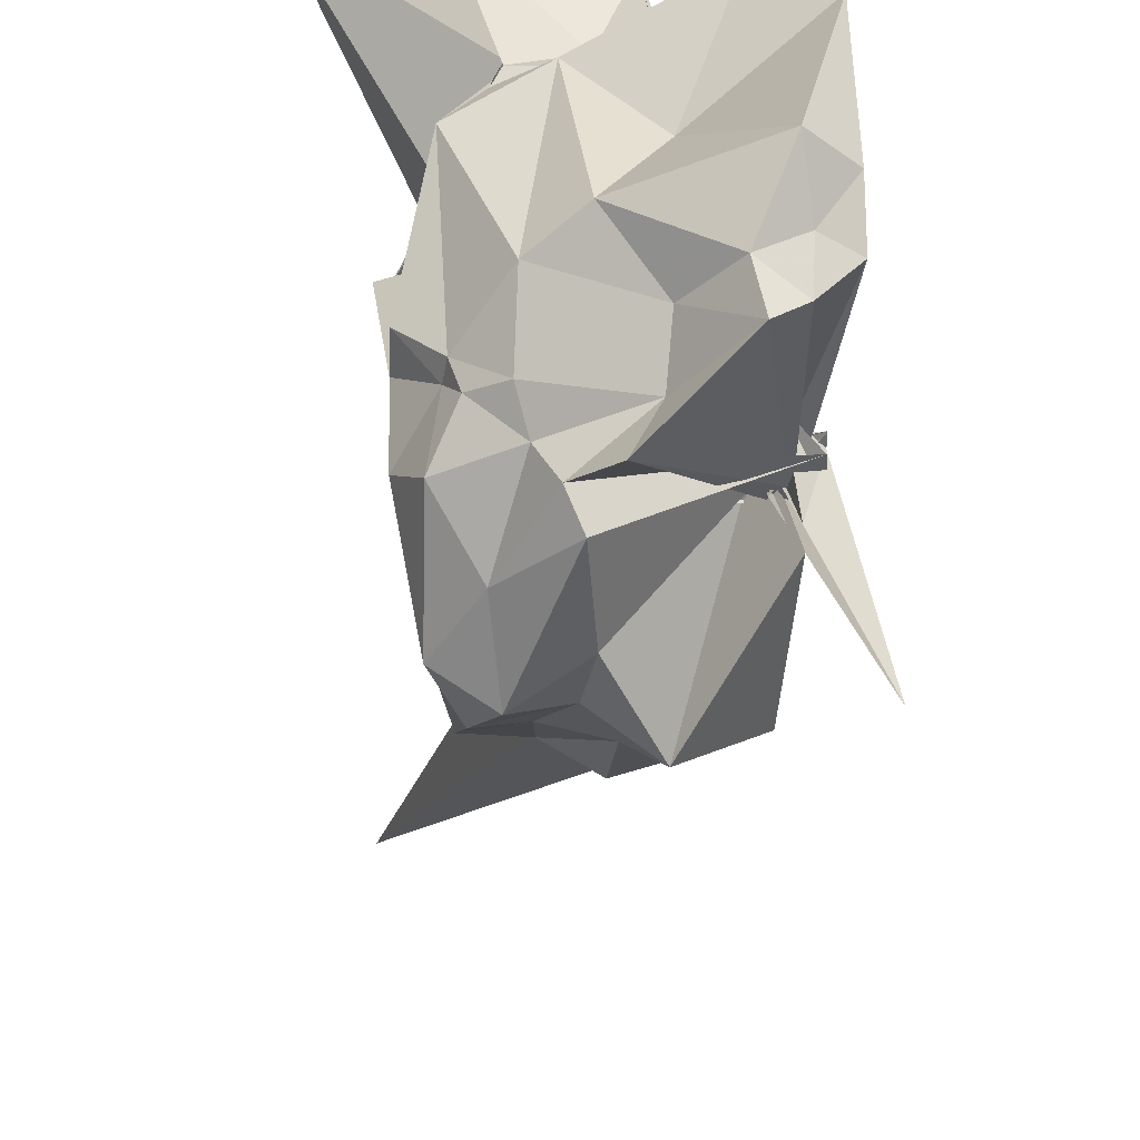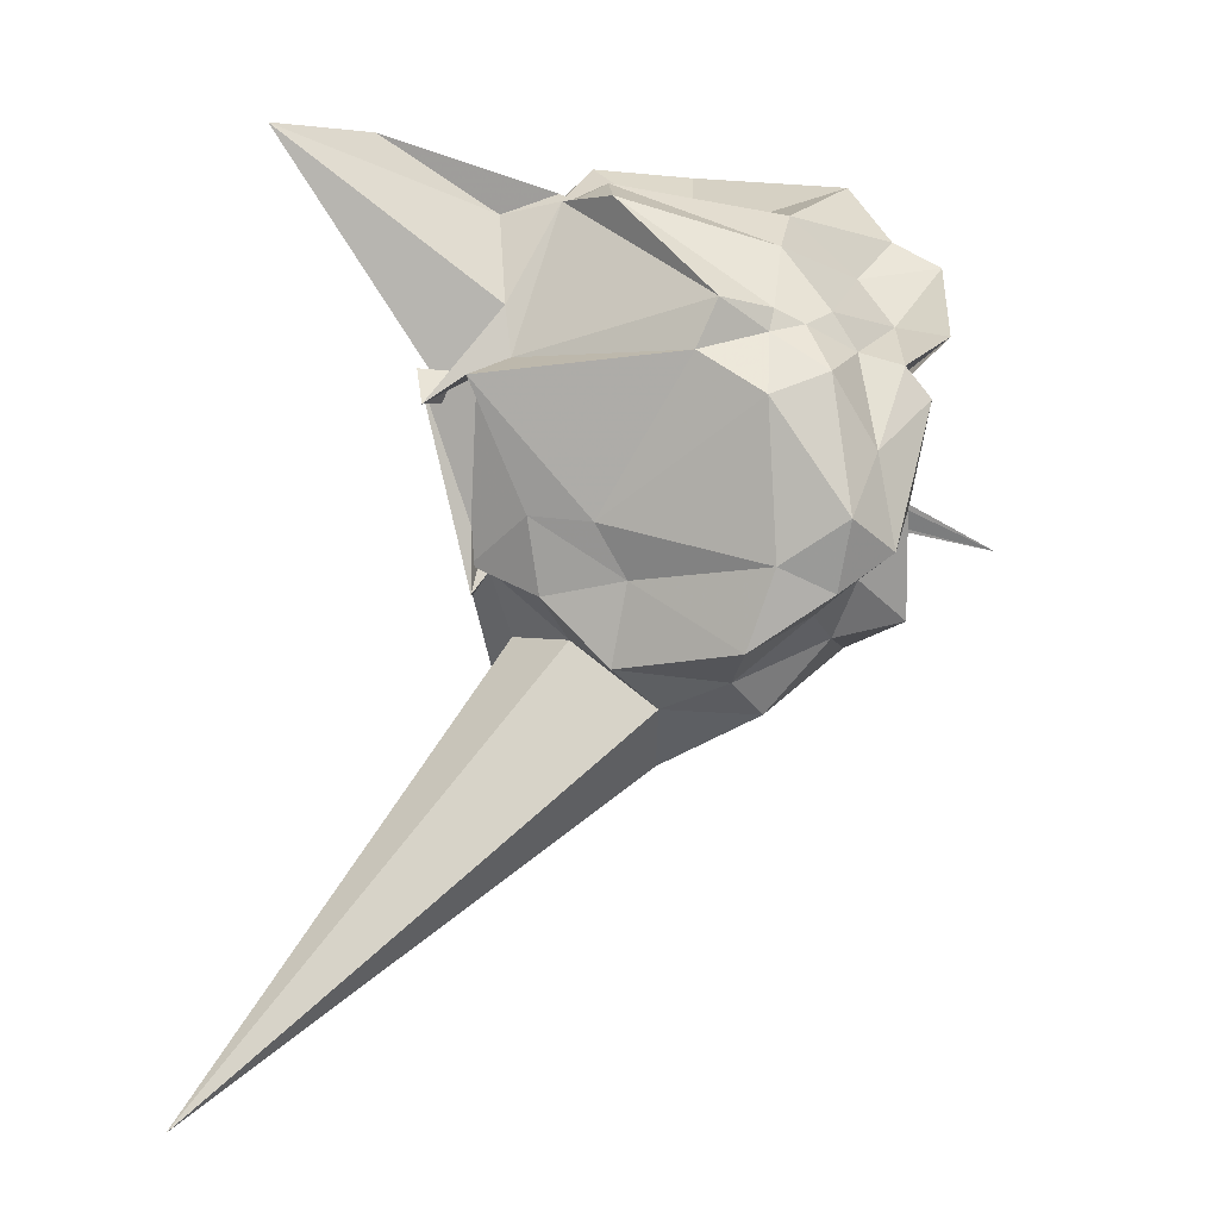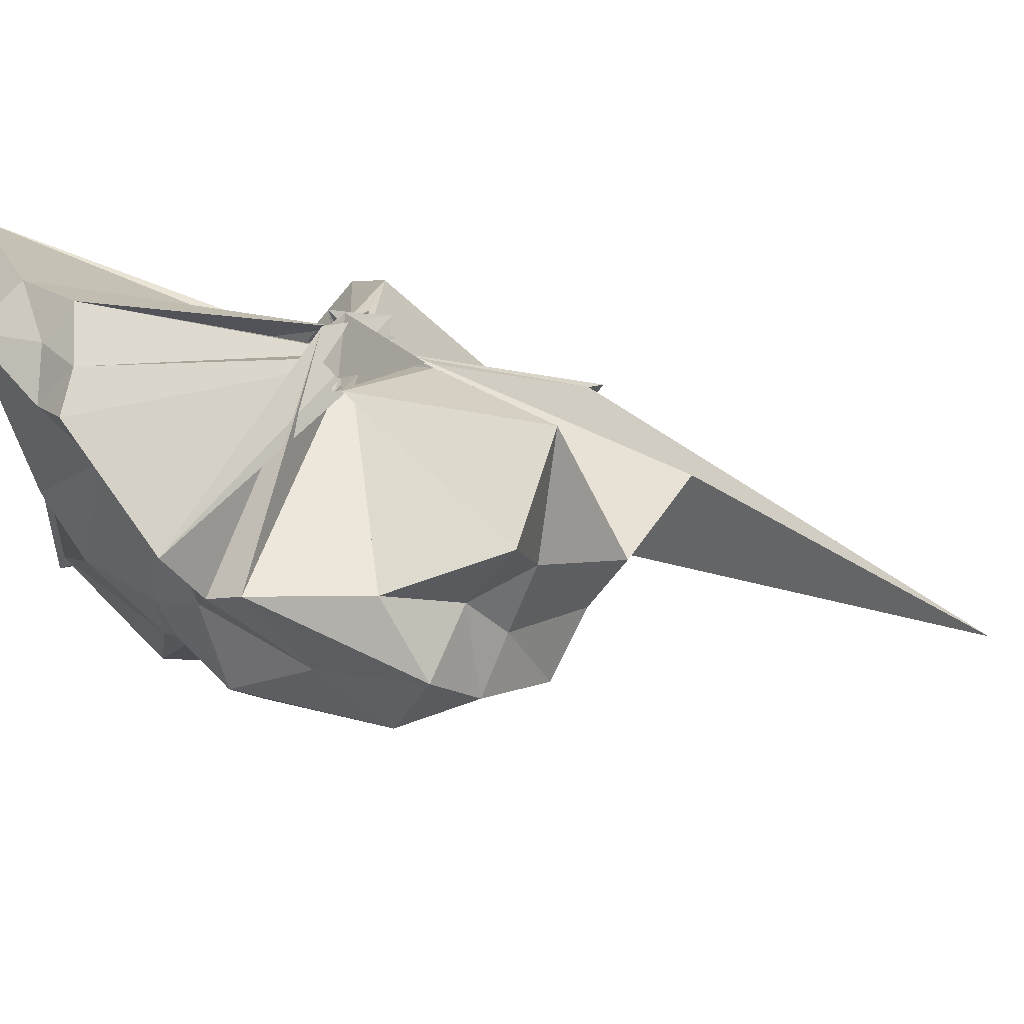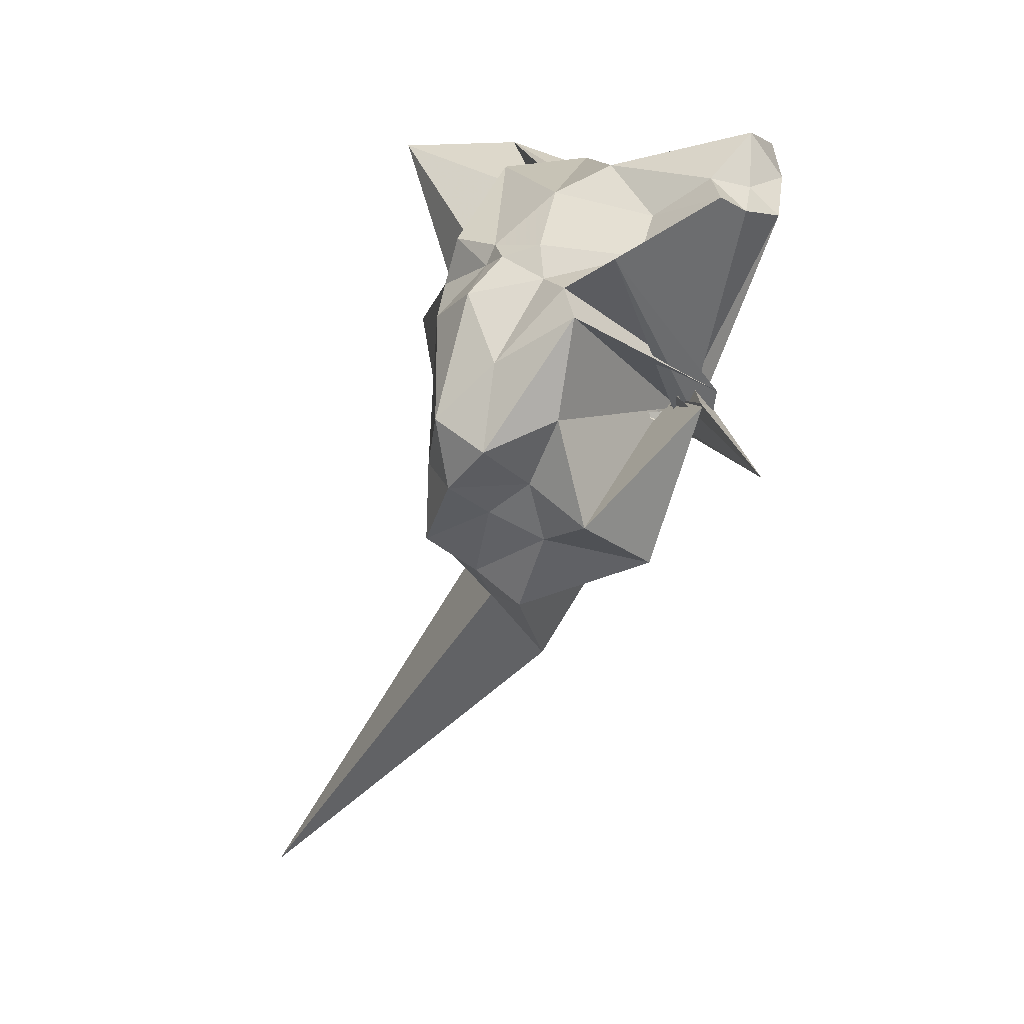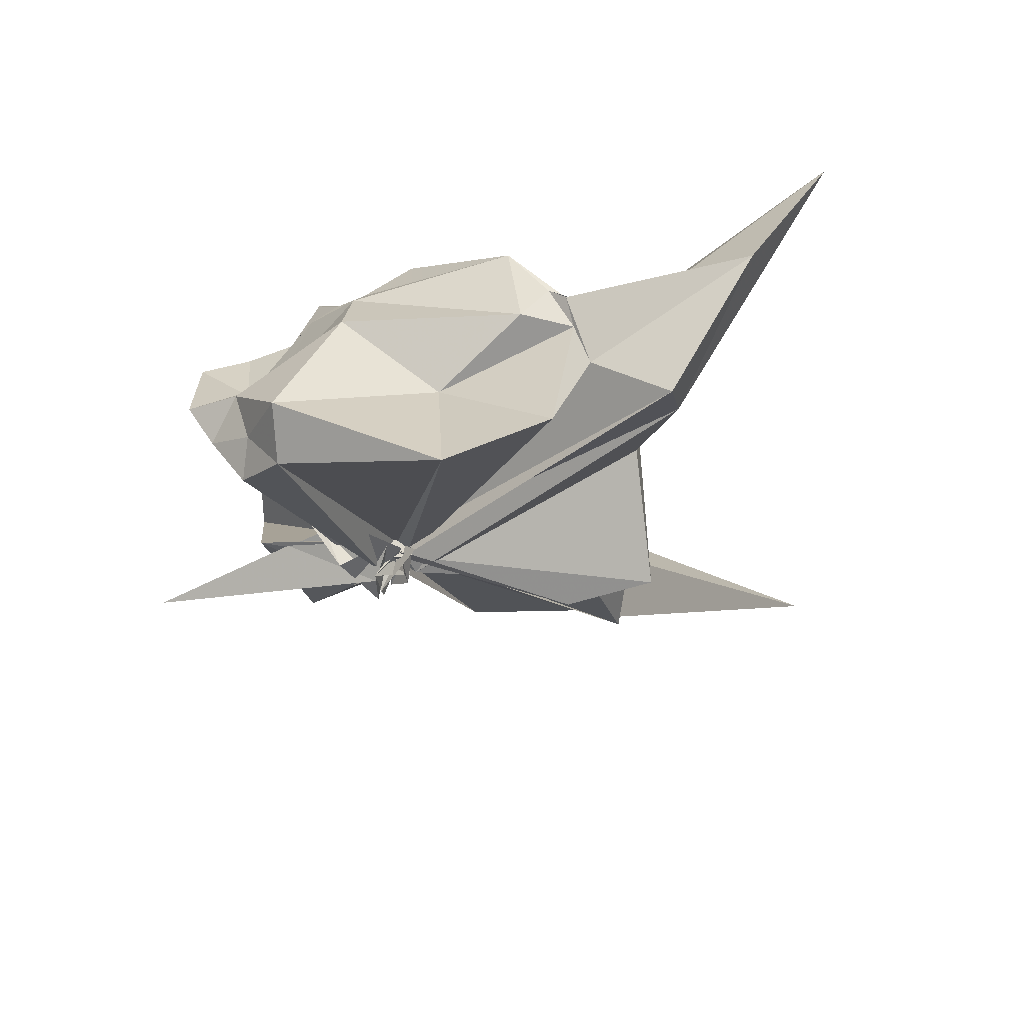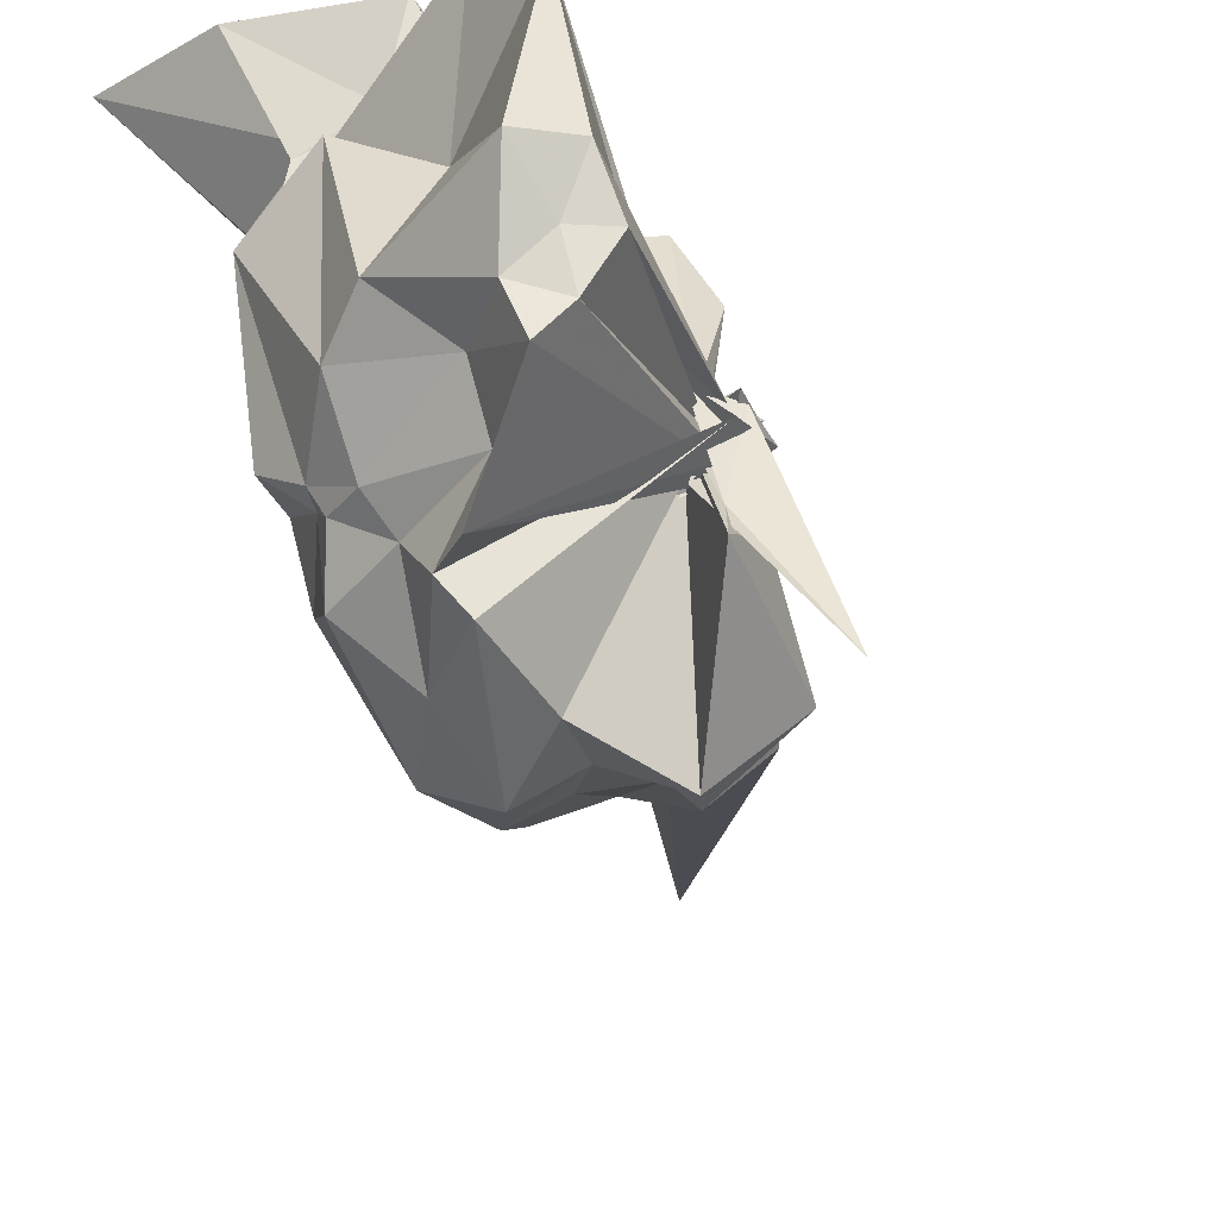
<metadata>
{"format":"obj","ext":"obj","renderer":"f3d","projection":"perspective","resolution":1024,"background":"white","views":[{"elev":-58.1,"azim":-166.9,"up":"+Z"},{"elev":7.2,"azim":107.6,"up":"+Y"},{"elev":-69.7,"azim":-85.1,"up":"+Z"},{"elev":1.5,"azim":179.3,"up":"+Y"},{"elev":50.1,"azim":-77.1,"up":"+Y"},{"elev":-55.9,"azim":-140.4,"up":"+Z"}]}
</metadata>
<code>
v -0.08737 -0.3816 0.7797
v -0.139 -0.2164 0.7775
v 1.064 0.1225 1.706
v 1.238 -0.008812 1.897
v 0.9061 0.4209 1.628
v 0.5954 0.8233 1.764
v 0.5708 0.915 1.488
v 0.281 0.8171 1.665
v 0.0124 -0.4574 0.73
v -0.2527 -0.4781 0.758
v -0.05772 -0.3288 0.8853
v -0.1143 -0.3259 0.8835
v -0.03382 -0.3821 0.8267
v -0.06077 -0.3331 0.8806
v -0.1011 -0.3475 0.8777
v -0.1678 -0.3219 0.7422
v -0.01535 -0.4609 0.8354
v -0.1183 -0.3116 0.8295
v 0.4404 -1.293 1.74
v 0.7286 -1.09 1.667
v 0.9212 -0.766 1.703
v 1.005 -0.7342 1.768
v 1.257 0.1238 1.681
v 0.9547 0.1892 1.584
v 0.6174 0.8805 1.459
v 0.6234 0.8858 1.395
v 0.448 0.8573 1.551
v -0.3153 1.062 1.615
v 0.007762 -0.5288 0.8093
v -0.06894 -0.3416 0.7414
v -0.008812 -0.3684 0.7938
v -0.0663 -0.362 0.7507
v -0.04852 -0.4542 0.8253
v -0.02374 -0.4153 0.8395
v -0.1163 -0.4103 0.7651
v -0.05267 -0.4704 0.8049
v -0.02657 -0.3806 0.8271
v -0.09645 -0.363 0.7764
v 2.157 -3.087 2.735
v 0.9065 -1.067 1.332
v 1.096 -0.8537 1.407
v 1.148 -0.492 1.445
v 1.115 0.2358 0.694
v 1.051 0.4612 0.6083
v 0.8012 0.8974 1.161
v 0.365 0.9676 1.32
v 0.02221 0.7328 1.016
v -0.6217 1.027 1.199
v -0.04097 -0.3358 0.7914
v -0.04111 -0.3552 0.7804
v -0.08468 -0.3543 0.8417
v -0.06865 -0.346 0.8169
v -0.08506 -0.3515 0.7857
v -0.01026 -0.4088 0.8273
v -0.06283 -0.4006 0.7753
v -0.1318 -0.431 0.7479
v -0.07122 -0.4044 0.8122
v 0.61 -1.675 1.016
v 0.8799 -1.365 0.9223
v 1.088 -1.163 1.079
v 1.078 -0.7705 1.006
v 1.133 -0.5121 1.141
v 0.9051 0.3085 0.4236
v 0.8609 0.4095 0.4135
v 0.5603 0.6761 0.4591
v 0.28 0.8161 0.4893
v -0.4095 0.9635 0.3762
v -0.5704 0.7501 0.4323
v -0.197 -0.381 0.7473
v -0.1053 -0.5096 0.7813
v -0.07231 -0.5353 0.775
v -0.2748 -0.3272 0.7426
v -0.1133 -0.4792 0.8705
v -0.08226 -0.4565 0.7888
v 0.05711 -0.426 0.6429
v -0.0314 -0.5113 0.6747
v -0.184 -0.3622 0.8376
v 0.7401 -1.389 0.4804
v 0.9583 -1.218 0.568
v 1.206 -1.052 0.4431
v 1.191 -0.6746 0.3121
v 1.149 0.05094 0.3649
v 0.8263 0.3396 0.2811
v 0.6418 0.3907 0.2058
v 0.09111 0.5327 0.2153
v -0.1813 0.7024 0.1119
v -0.3856 0.6749 0.2294
v -0.5278 0.5374 0.2385
v -0.1063 -0.2911 0.8315
v -0.1115 -0.473 0.6601
v -0.2226 -0.542 0.764
v -0.1571 -0.4266 0.7259
v -0.1331 -0.2802 0.7509
v -0.1116 -0.4677 0.7101
v -0.05153 -0.4108 0.7916
v -0.06687 -0.7176 0.5528
v 0.1028 -1.165 0.2594
v 0.6227 -1.05 0.2002
v 0.8929 -0.9156 0.2197
v 1.09 -0.7958 0.07289
v 1.15 -0.4644 -0.003107
v 0.9948 0.1463 0.1261
v 1.094 0.1426 1.976
v 0.9915 -0.01318 1.854
v 1.368 1.207 2.548
v 0.7419 1.193 2.307
v 0.08116 0.9292 2.073
v -0.1228 -0.2624 0.9062
v -0.01914 -0.3629 0.7902
v -0.1863 -0.4566 0.8802
v -0.1283 -0.57 0.775
v -0.02824 -0.2813 0.7465
v -0.202 -0.3586 0.7599
v -0.01239 -0.36 0.65
v 0.4667 -1.356 1.842
v 0.7275 -0.9073 1.858
v 1.086 -0.8576 1.732
v 0.8567 0.09998 1.792
v 0.4079 0.13 1.885
v 0.1784 0.7169 2.096
v -0.004032 -0.3737 0.78
v -0.0393 -0.4349 0.7877
v -0.04659 -0.4167 0.8017
v -0.09408 -0.4216 0.7853
v -0.05606 -0.4307 0.8113
v 0.3099 -0.8706 1.723
v 0.4098 -0.6482 1.766
v -0.01783 -0.3232 2.059
v -0.1129 -0.4546 0.9013
v -0.1144 -0.3643 0.8655
v -0.1209 -0.3067 0.8692
v -0.1158 -0.4892 1.672
v 0.6274 0.2155 0.09453
v 0.1686 0.3166 0.02393
v -0.2054 0.5834 -0.118
v -0.3435 0.5362 0.03275
v -0.07876 -0.42 0.7869
v -0.09539 -0.3777 0.7961
v -0.07843 -0.3526 0.5483
v -0.04661 -0.3416 0.4195
v -0.05777 -0.439 0.7695
v -0.06476 -0.4494 0.7064
v -0.1433 -0.4015 0.1175
v 0.4389 -0.9845 -0.09937
v 0.6972 -0.7757 0.0664
v 0.9203 -0.6259 -0.1436
v 0.8668 -0.1981 -0.0499
v 0.5356 0.1565 -0.09816
v 0.3046 0.2791 -0.2549
v -0.09995 -0.5357 0.6475
v 0.1221 -0.4227 0.5813
v -0.0109 -0.4327 0.8035
v -0.3708 -0.7419 -0.3606
v -0.06481 -0.4865 0.7971
v -0.02838 -0.3437 0.7788
v 0.5652 -0.4725 -0.1256
v 0.4926 0.009592 -0.2104
v -0.2621 -0.313 0.5633
v -0.2328 -0.5694 0.7376
v -0.2568 -0.3913 0.7395
v -0.1481 -0.3803 0.261
v -0.07673 -0.3896 0.7139
f 3 23 4
f 4 23 24
f 4 24 5
f 5 24 25
f 5 25 6
f 6 25 26
f 6 26 7
f 7 26 27
f 7 27 8
f 8 27 28
f 8 28 9
f 9 28 29
f 9 29 10
f 10 29 30
f 10 30 11
f 11 30 31
f 11 31 12
f 12 31 32
f 12 32 13
f 13 32 33
f 13 33 14
f 14 33 34
f 14 34 15
f 15 34 35
f 15 35 16
f 16 35 36
f 16 36 17
f 17 36 37
f 17 37 18
f 18 37 38
f 18 38 19
f 19 38 39
f 19 39 20
f 20 39 40
f 20 40 21
f 21 40 41
f 21 41 22
f 22 41 42
f 22 42 3
f 3 42 23
f 23 43 24
f 24 43 44
f 24 44 25
f 25 44 45
f 25 45 26
f 26 45 46
f 26 46 27
f 27 46 47
f 27 47 28
f 28 47 48
f 28 48 29
f 29 48 49
f 29 49 30
f 30 49 50
f 30 50 31
f 31 50 51
f 31 51 32
f 32 51 52
f 32 52 33
f 33 52 53
f 33 53 34
f 34 53 54
f 34 54 35
f 35 54 55
f 35 55 36
f 36 55 56
f 36 56 37
f 37 56 57
f 37 57 38
f 38 57 58
f 38 58 39
f 39 58 59
f 39 59 40
f 40 59 60
f 40 60 41
f 41 60 61
f 41 61 42
f 42 61 62
f 42 62 23
f 23 62 43
f 43 63 44
f 44 63 64
f 44 64 45
f 45 64 65
f 45 65 46
f 46 65 66
f 46 66 47
f 47 66 67
f 47 67 48
f 48 67 68
f 48 68 49
f 49 68 69
f 49 69 50
f 50 69 70
f 50 70 51
f 51 70 71
f 51 71 52
f 52 71 72
f 52 72 53
f 53 72 73
f 53 73 54
f 54 73 74
f 54 74 55
f 55 74 75
f 55 75 56
f 56 75 76
f 56 76 57
f 57 76 77
f 57 77 58
f 58 77 78
f 58 78 59
f 59 78 79
f 59 79 60
f 60 79 80
f 60 80 61
f 61 80 81
f 61 81 62
f 62 81 82
f 62 82 43
f 43 82 63
f 63 83 64
f 64 83 84
f 64 84 65
f 65 84 85
f 65 85 66
f 66 85 86
f 66 86 67
f 67 86 87
f 67 87 68
f 68 87 88
f 68 88 69
f 69 88 89
f 69 89 70
f 70 89 90
f 70 90 71
f 71 90 91
f 71 91 72
f 72 91 92
f 72 92 73
f 73 92 93
f 73 93 74
f 74 93 94
f 74 94 75
f 75 94 95
f 75 95 76
f 76 95 96
f 76 96 77
f 77 96 97
f 77 97 78
f 78 97 98
f 78 98 79
f 79 98 99
f 79 99 80
f 80 99 100
f 80 100 81
f 81 100 101
f 81 101 82
f 82 101 102
f 82 102 63
f 63 102 83
f 103 104 118
f 104 119 118
f 104 105 119
f 105 120 119
f 105 106 120
f 106 107 120
f 107 121 120
f 107 108 121
f 108 122 121
f 108 109 122
f 109 110 122
f 110 123 122
f 110 111 123
f 111 124 123
f 111 112 124
f 112 113 124
f 113 125 124
f 113 114 125
f 114 126 125
f 114 115 126
f 115 116 126
f 116 127 126
f 116 117 127
f 117 118 127
f 117 103 118
f 118 119 128
f 119 129 128
f 119 120 129
f 120 121 129
f 121 130 129
f 121 122 130
f 122 123 130
f 123 131 130
f 123 124 131
f 124 125 131
f 125 132 131
f 125 126 132
f 126 127 132
f 127 128 132
f 127 118 128
f 133 148 134
f 134 148 149
f 134 149 135
f 135 149 150
f 135 150 136
f 136 150 137
f 137 150 151
f 137 151 138
f 138 151 152
f 138 152 139
f 139 152 140
f 140 152 153
f 140 153 141
f 141 153 154
f 141 154 142
f 142 154 143
f 143 154 155
f 143 155 144
f 144 155 156
f 144 156 145
f 145 156 146
f 146 156 157
f 146 157 147
f 147 157 148
f 147 148 133
f 148 158 149
f 149 158 159
f 149 159 150
f 150 159 151
f 151 159 160
f 151 160 152
f 152 160 153
f 153 160 161
f 153 161 154
f 154 161 155
f 155 161 162
f 155 162 156
f 156 162 157
f 157 162 158
f 157 158 148
f 3 4 103
f 103 4 104
f 4 5 104
f 104 5 105
f 5 6 105
f 105 6 106
f 6 7 106
f 7 8 106
f 106 8 107
f 8 9 107
f 107 9 108
f 9 10 108
f 108 10 109
f 10 11 109
f 11 12 109
f 109 12 110
f 12 13 110
f 110 13 111
f 13 14 111
f 111 14 112
f 14 15 112
f 15 16 112
f 112 16 113
f 16 17 113
f 113 17 114
f 17 18 114
f 114 18 115
f 18 19 115
f 19 20 115
f 115 20 116
f 20 21 116
f 116 21 117
f 21 22 117
f 117 22 103
f 22 3 103
f 83 133 84
f 84 133 134
f 84 134 85
f 85 134 135
f 85 135 86
f 86 135 136
f 86 136 87
f 87 136 88
f 88 136 137
f 88 137 89
f 89 137 138
f 89 138 90
f 90 138 139
f 90 139 91
f 91 139 92
f 92 139 140
f 92 140 93
f 93 140 141
f 93 141 94
f 94 141 142
f 94 142 95
f 95 142 96
f 96 142 143
f 96 143 97
f 97 143 144
f 97 144 98
f 98 144 145
f 98 145 99
f 99 145 100
f 100 145 146
f 100 146 101
f 101 146 147
f 101 147 102
f 102 147 133
f 102 133 83
f 128 129 1
f 129 130 1
f 130 131 1
f 131 132 1
f 132 128 1
f 159 158 2
f 160 159 2
f 161 160 2
f 162 161 2
f 158 162 2

</code>
